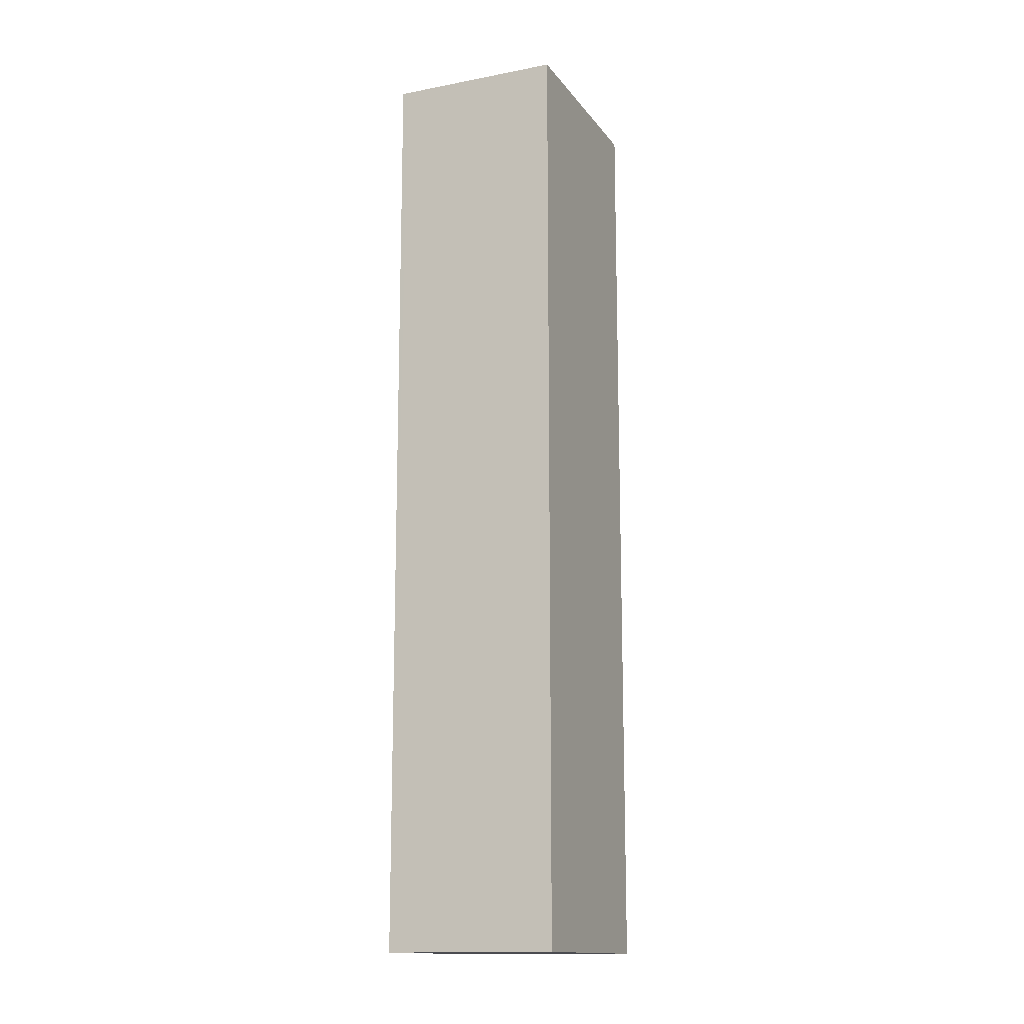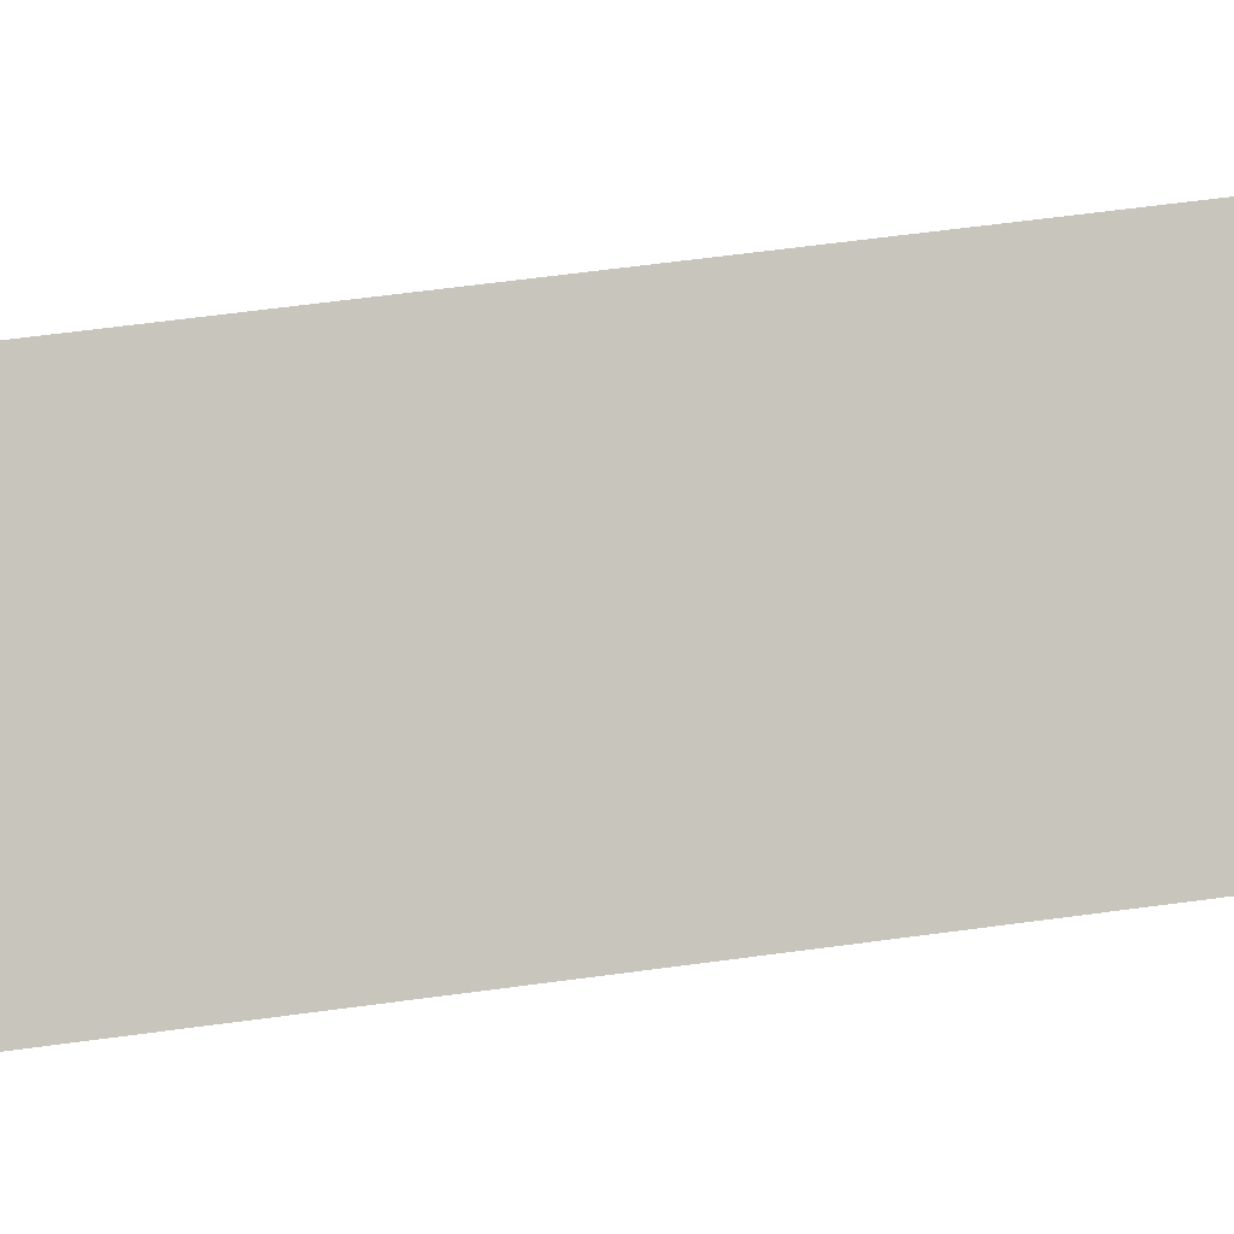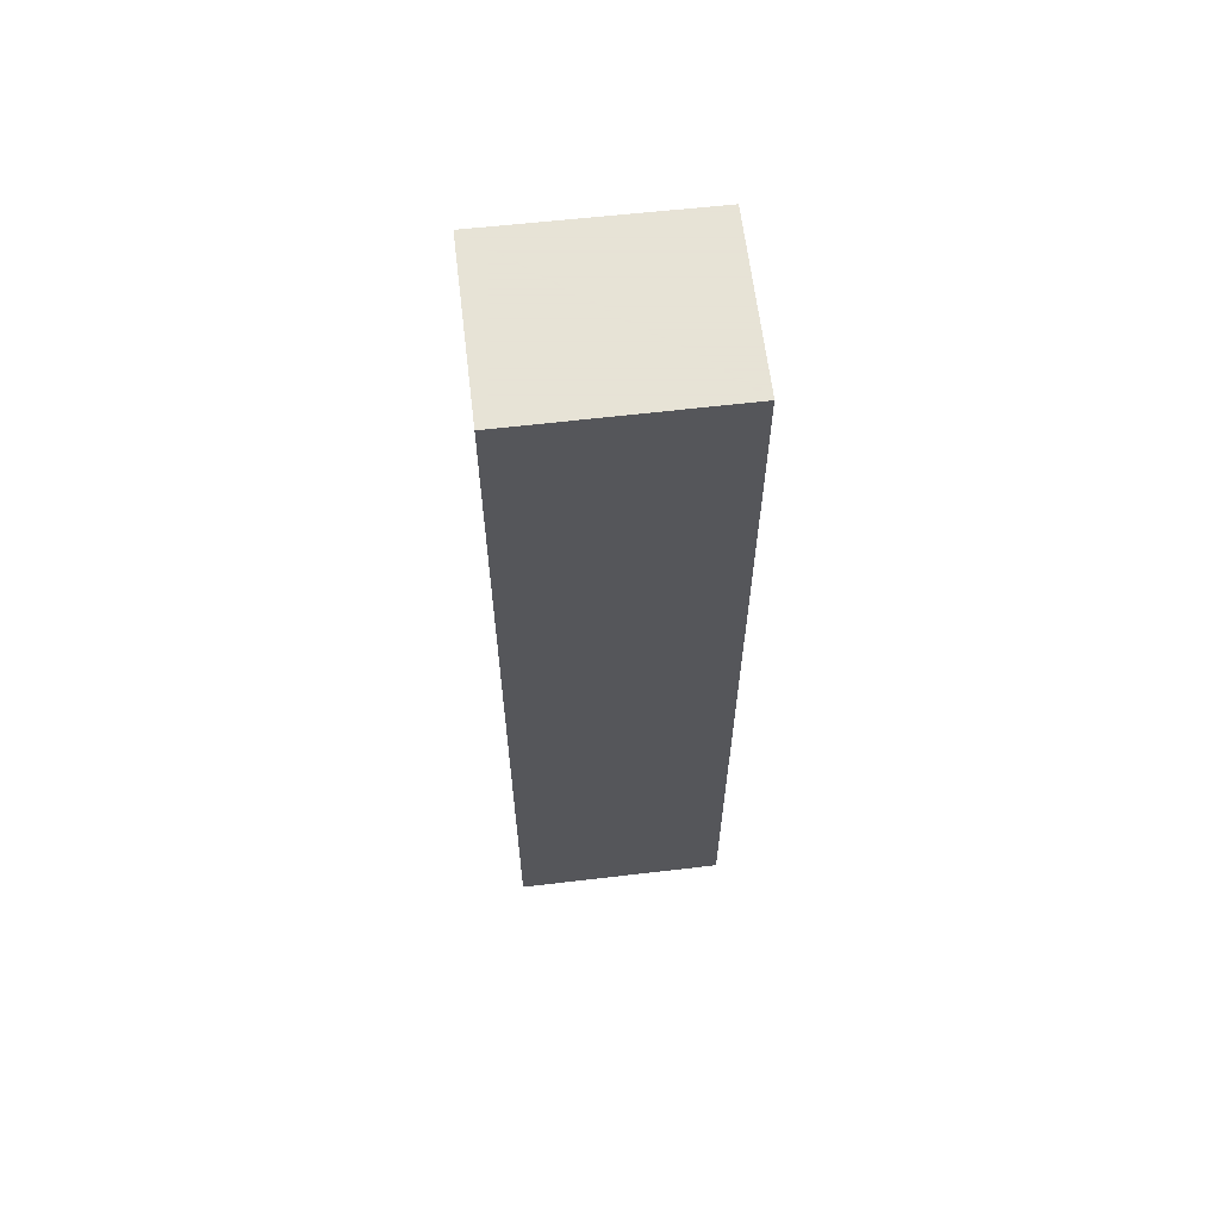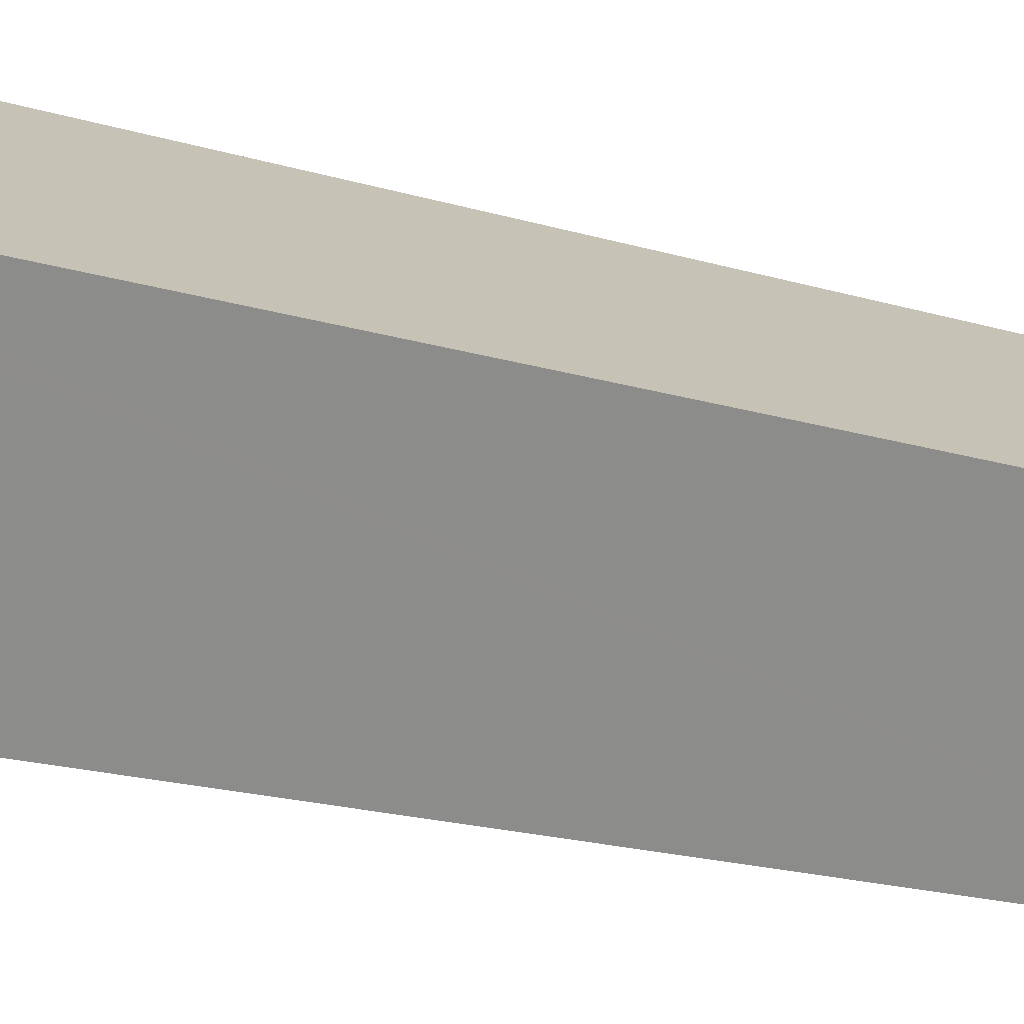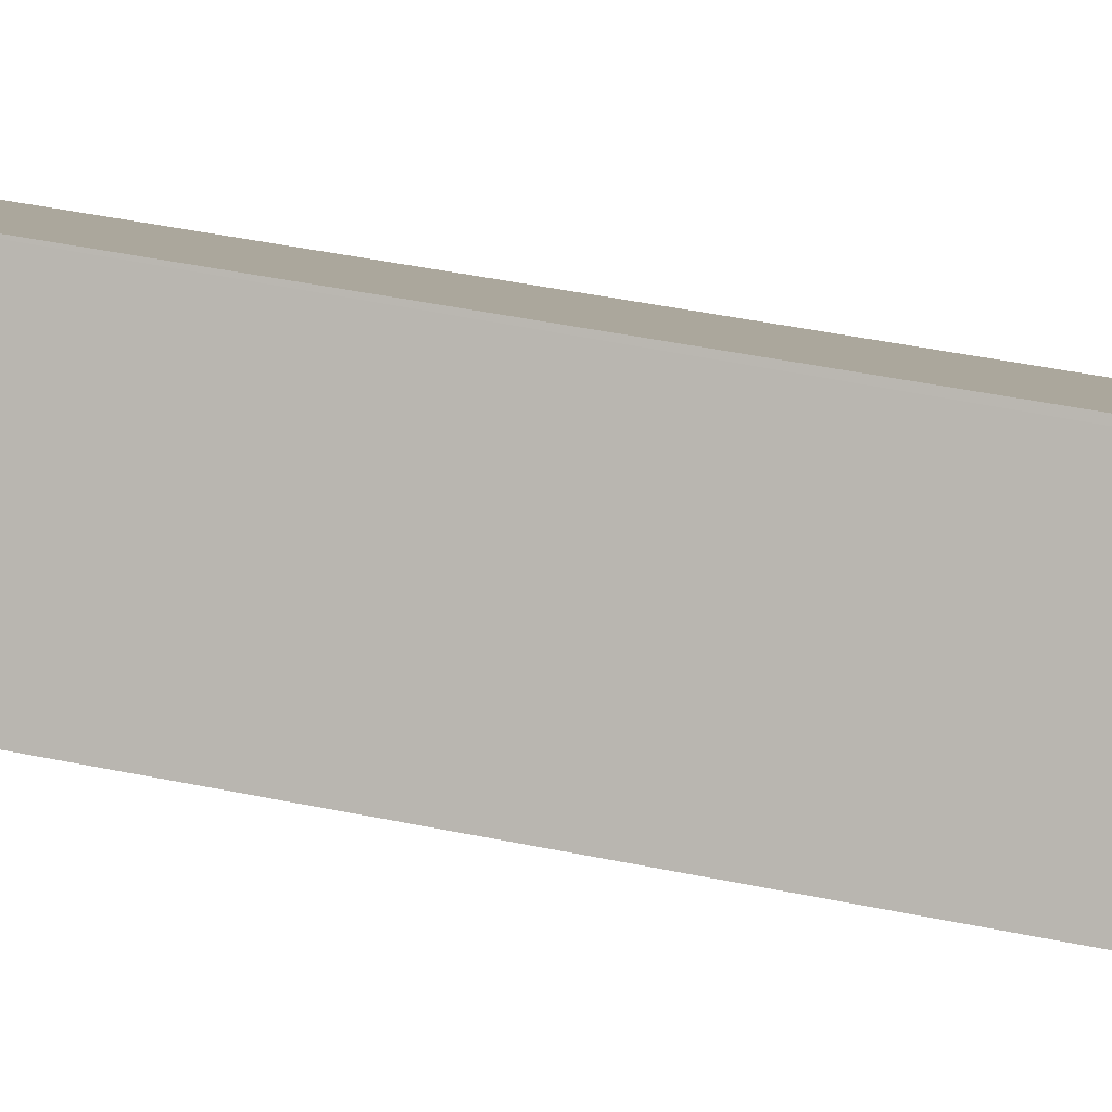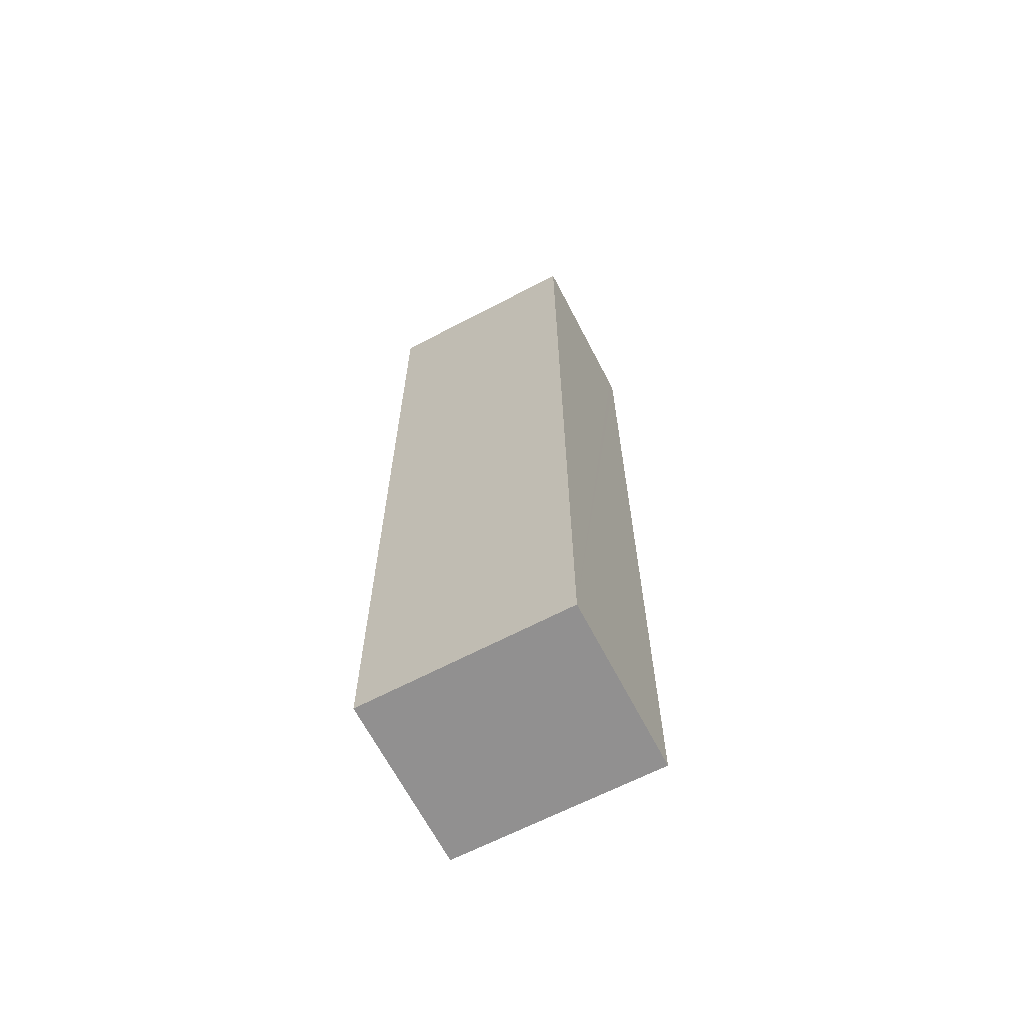
<metadata>
{"format":"obj","ext":"obj","renderer":"f3d","projection":"perspective","resolution":1024,"background":"white","views":[{"elev":-14.4,"azim":77.4,"up":"+Y"},{"elev":55.3,"azim":-98.4,"up":"+Z"},{"elev":62.8,"azim":-42.3,"up":"+Y"},{"elev":-14.9,"azim":-126.1,"up":"+Z"},{"elev":40.4,"azim":104.7,"up":"+Z"},{"elev":-65.8,"azim":171.9,"up":"+Y"}]}
</metadata>
<code>
v  1.036 9.529 -1.452
v  1.796 9.529 1.208
v  2.788 9.529 -0.184
v  1.761 9.529 1.256
v  0 9.529 5.835e-16
v  0.048 9.529 -0.068
v  1.761 -7.691e-17 1.256
v  2.788 1.127e-17 -0.184
v  1.796 -7.397e-17 1.208
v  1.036 8.891e-17 -1.452
v  0 0 0
v  0.048 4.164e-18 -0.068
g defaultobject
f 1 2 3
f 2 1 4
f 4 1 5
f 5 1 6
f 7 2 4
f 2 7 3
f 3 7 8
f 8 7 9
f 8 1 3
f 1 8 10
f 10 6 1
f 6 10 5
f 5 10 11
f 11 10 12
f 11 4 5
f 4 11 7
f 9 10 8
f 10 9 7
f 10 7 11
f 10 11 12

</code>
